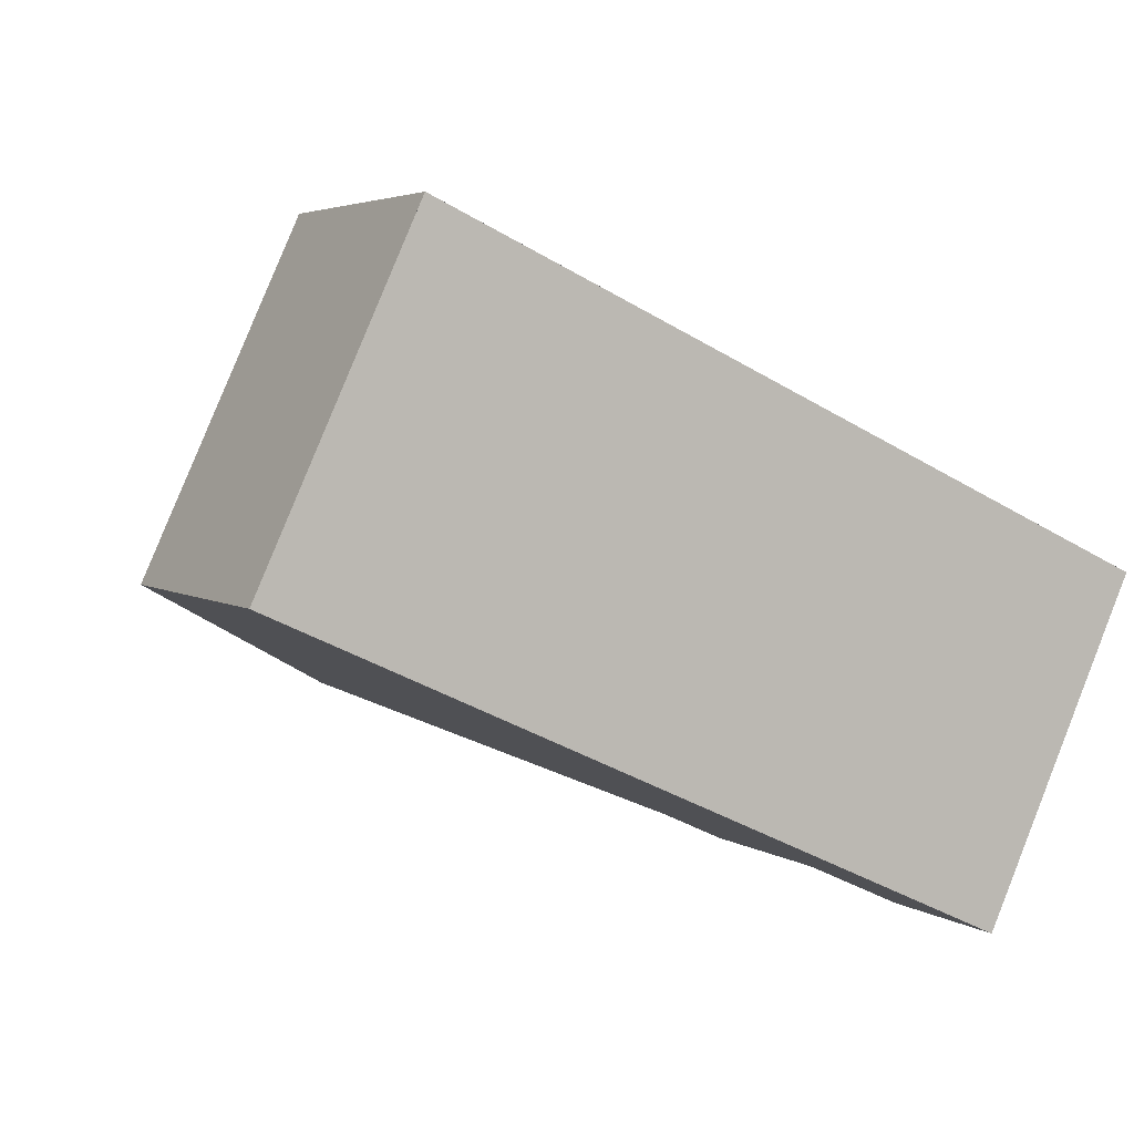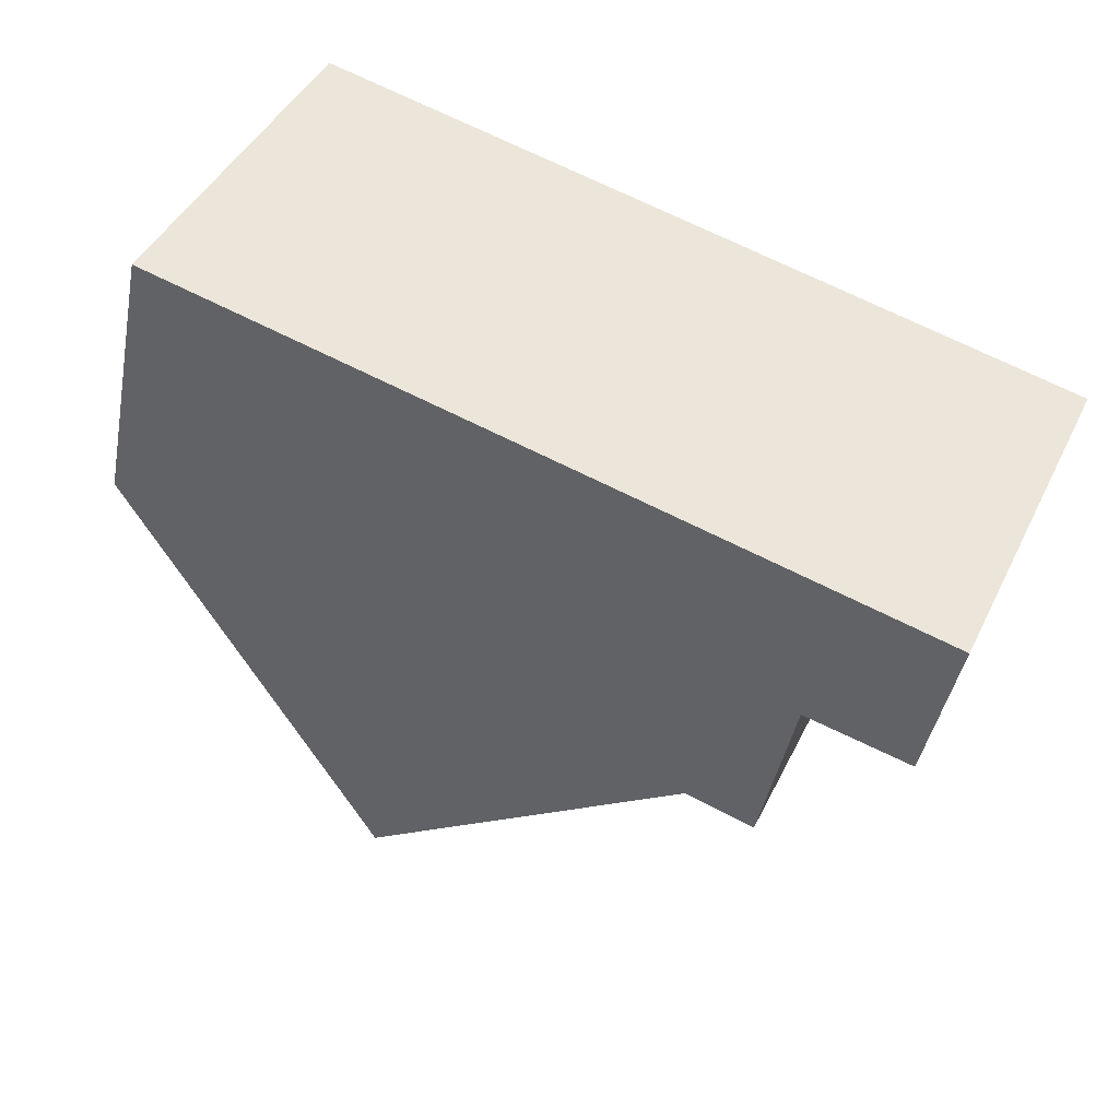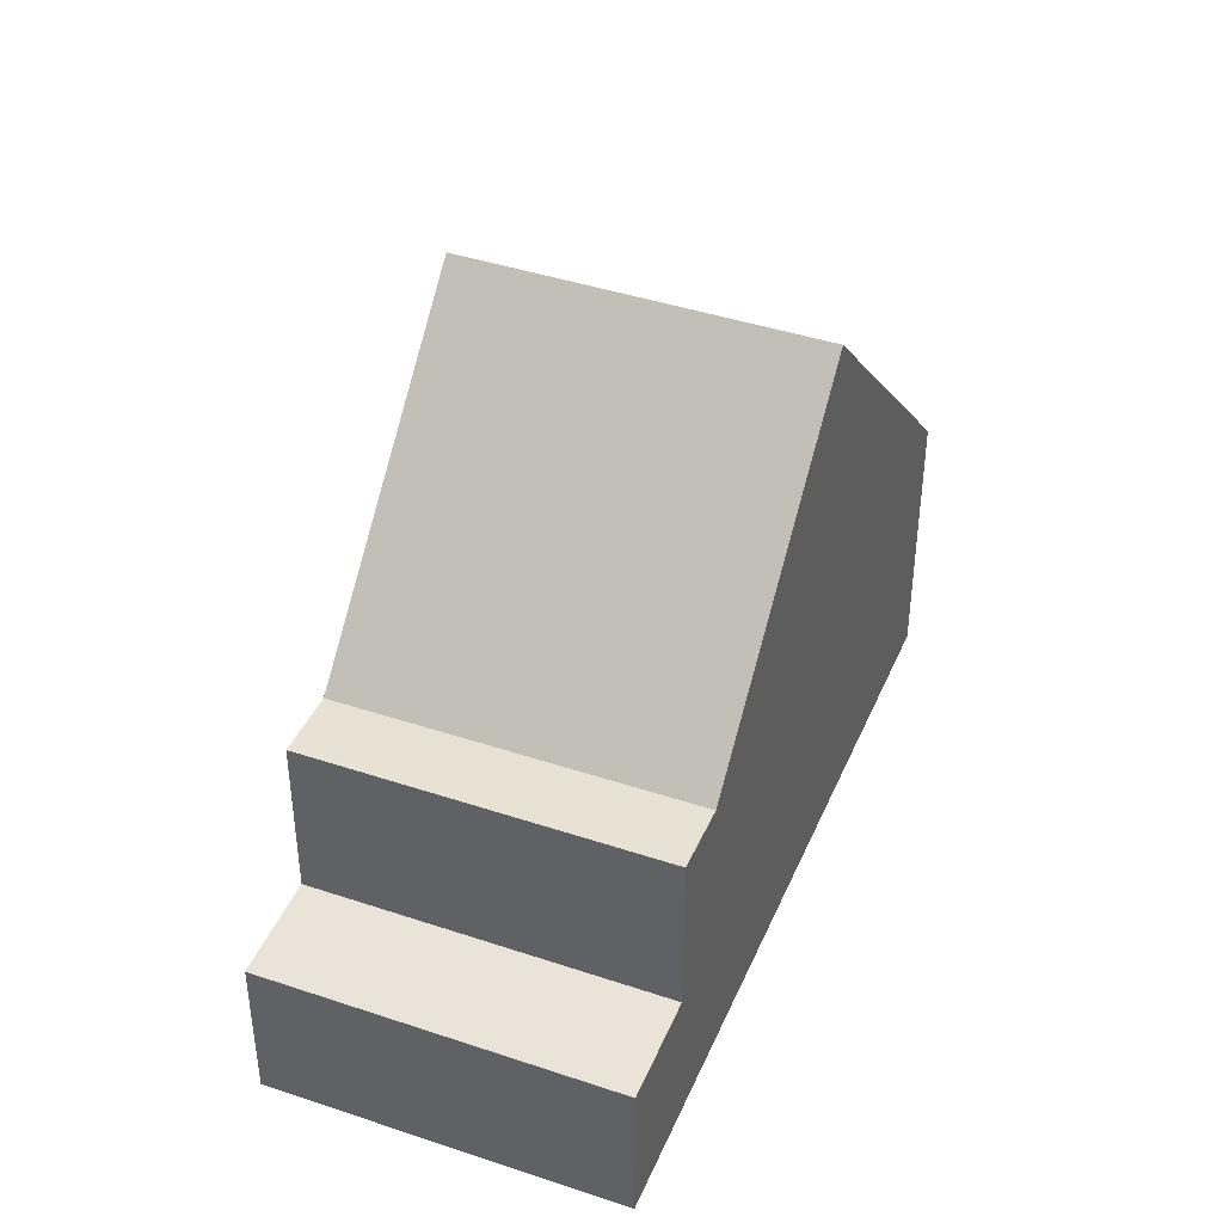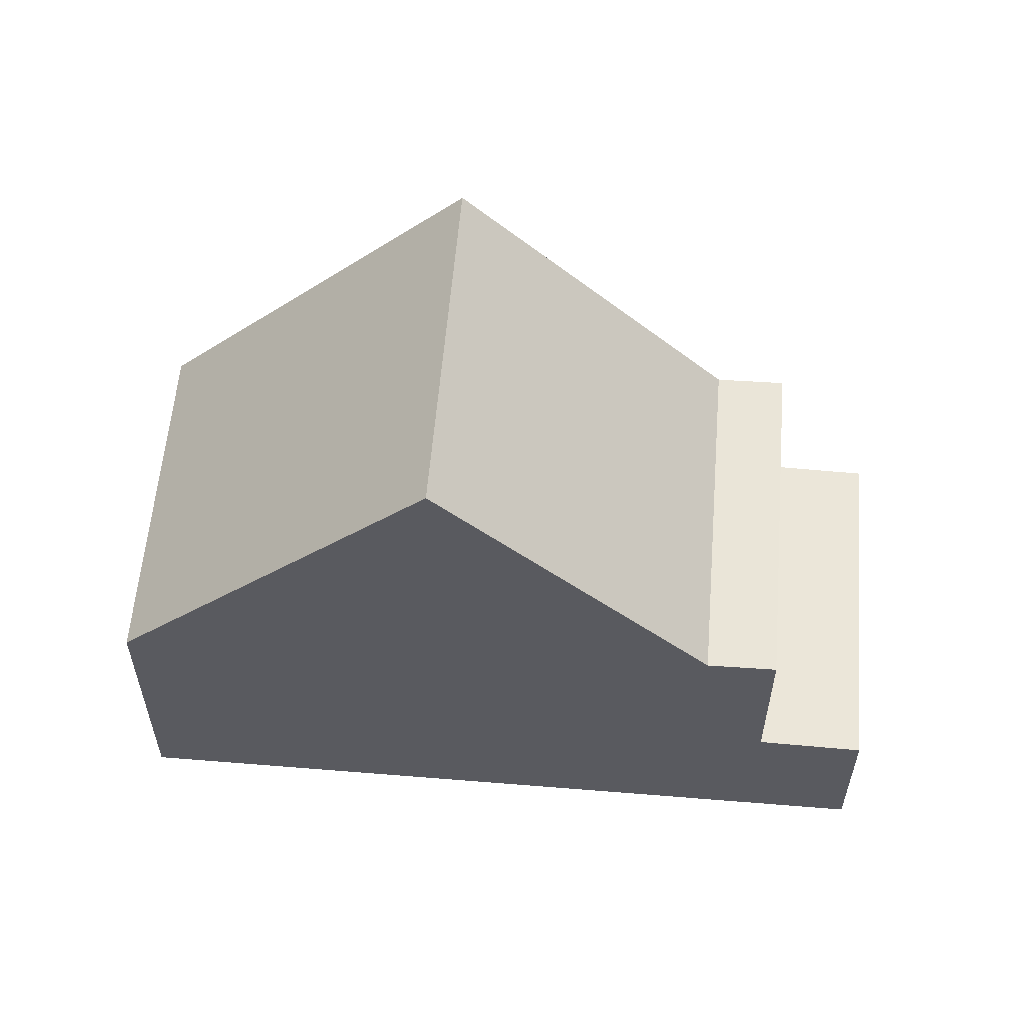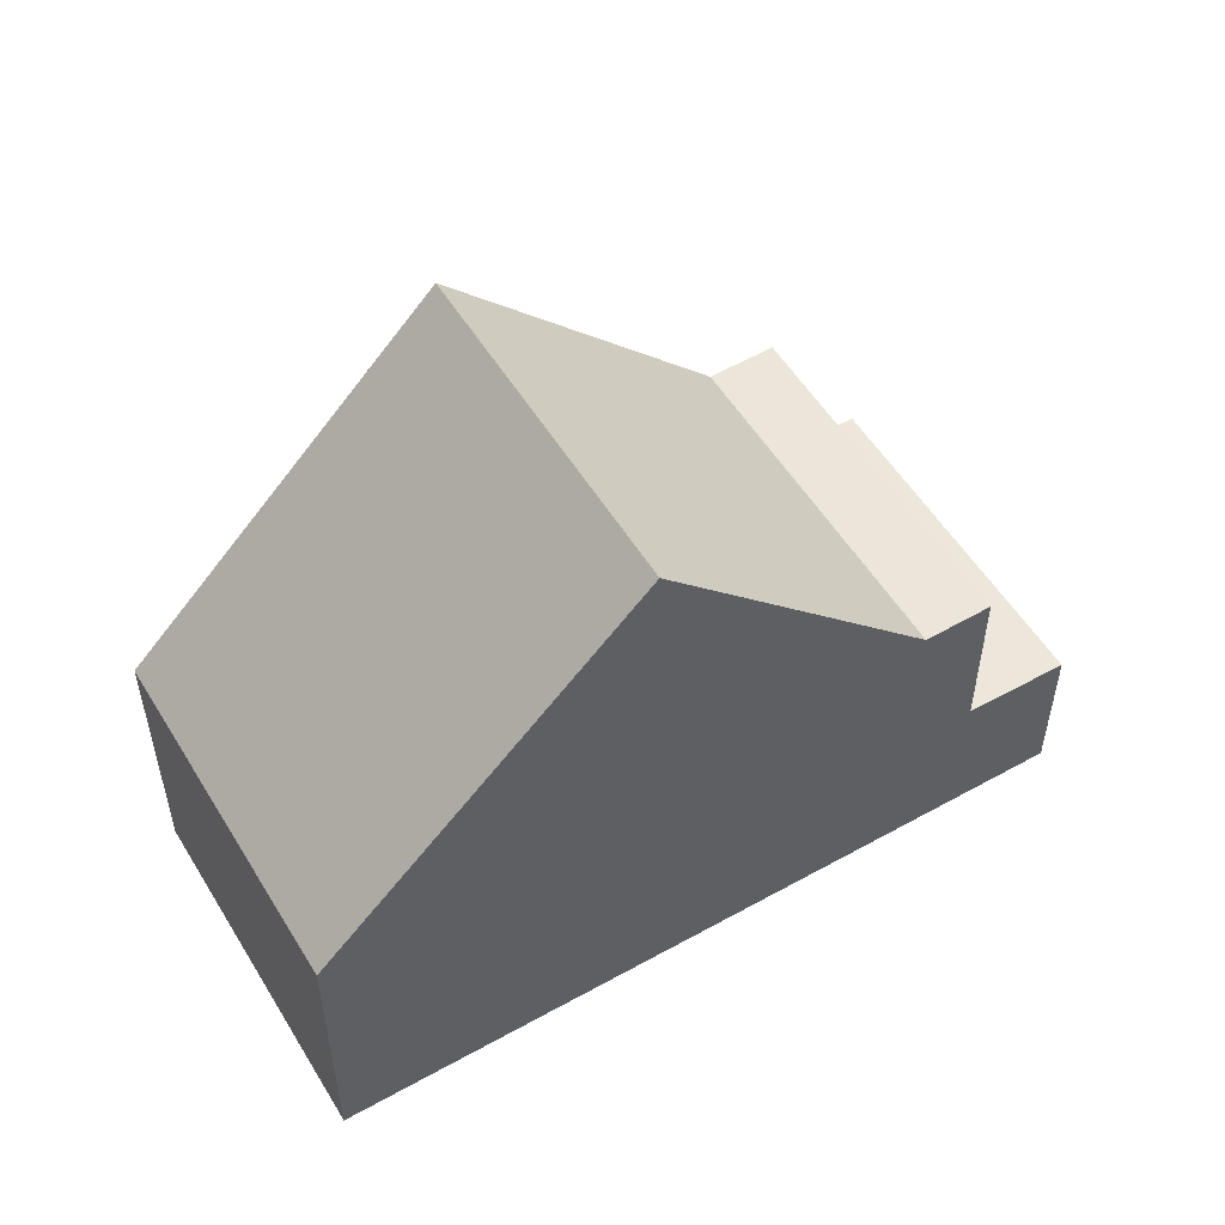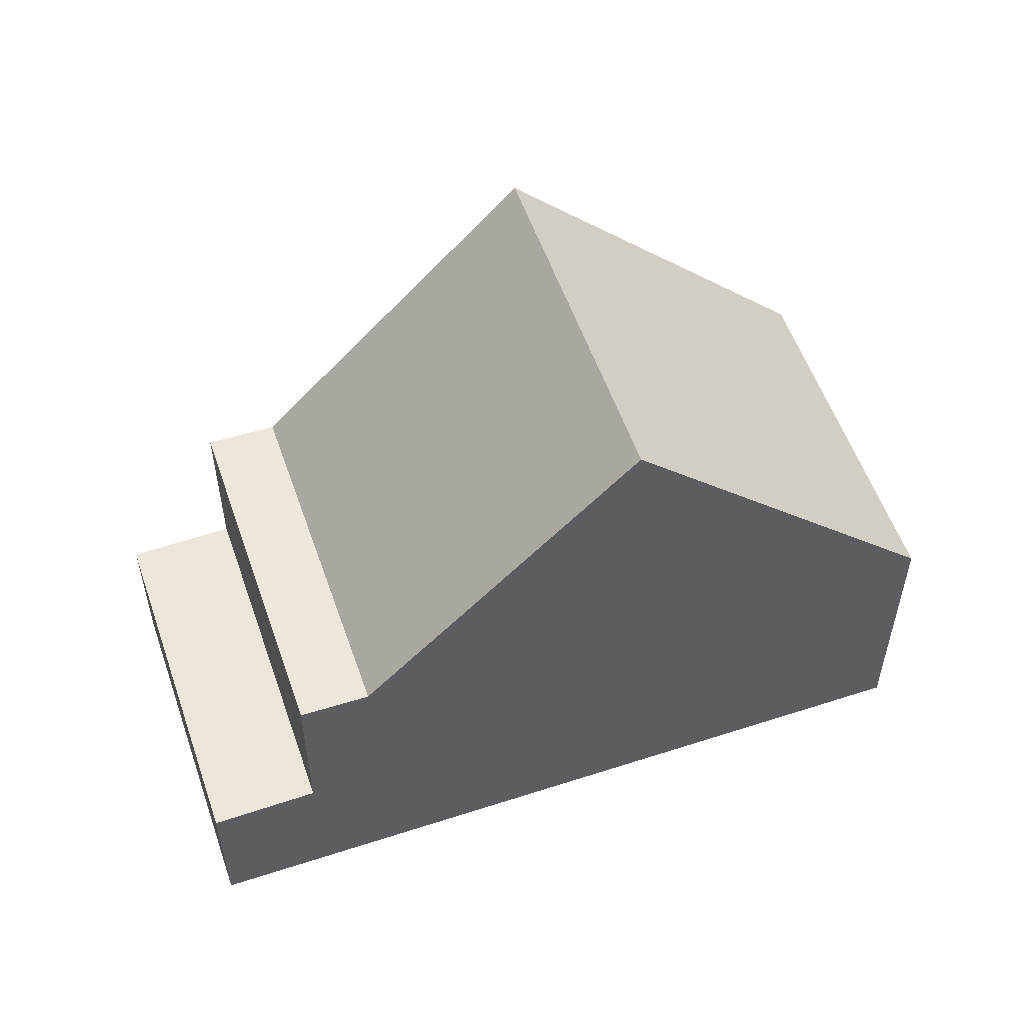
<metadata>
{"format":"obj","ext":"obj","renderer":"f3d","projection":"perspective","resolution":1024,"background":"white","views":[{"elev":4.0,"azim":152.8,"up":"+Y"},{"elev":-42.4,"azim":169.3,"up":"+Y"},{"elev":41.9,"azim":-43.4,"up":"+Z"},{"elev":58.0,"azim":-150.6,"up":"+Z"},{"elev":53.9,"azim":173.9,"up":"+Z"},{"elev":55.4,"azim":5.7,"up":"+Z"}]}
</metadata>
<code>
v -2332 -2351 4.154
v -2330 -2356 4.147
v -2340 -2361 2.298
v -2343 -2356 2.312
v -2336 -2353 9.076
v -2334 -2358 9.069
v -2332 -2351 4.626
v -2330 -2356 4.627
v -2332 -2351 4.154
v -2332 -2351 4.626
v -2336 -2353 9.076
v -2332 -2351 4.182
v -2330 -2356 4.176
v -2332 -2351 4.182
v -2334 -2358 9.069
v -2336 -2353 9.076
v -2342 -2356 2.315
v -2340 -2361 2.301
v -2339 -2360 3.764
v -2341 -2355 3.77
v -2340 -2355 4.828
v -2338 -2360 4.828
v -2342 -2356 2.315
v -2343 -2356 2.312
v -2339 -2360 2.331
v -2341 -2355 2.345
v -2338 -2360 4.828
v -2340 -2355 4.828
v -2339 -2360 4.852
v -2341 -2355 4.852
v -2336 -2353 9.076
v -2341 -2355 2.345
v -2340 -2355 4.828
v -2340 -2355 4.828
v -2341 -2355 4.852
v -2341 -2355 3.77
v -2341 -2355 4.85
v -2341 -2355 4.85
v -2339 -2360 4.85
v -2343 -2356 2.312
v -2343 -2356 2.312
v -2340 -2361 2.298
v -2336 -2353 8.277
v -2336 -2353 8.277
v -2333 -2358 8.271
v -2341 -2355 2.345
v -2341 -2355 2.345
v -2339 -2360 2.331
v -2341 -2355 4.852
v -2341 -2355 4.852
v -2339 -2360 4.852
v -2339 -2360 2.331
v -2330 -2356 4.176
v -2330 -2356 4.627
v -2333 -2358 8.271
v -2334 -2358 9.069
v -2330 -2356 4.147
v -2339 -2360 4.852
v -2339 -2360 3.764
v -2340 -2361 2.298
v -2340 -2361 2.298
v -2334 -2358 9.069
v -2338 -2360 4.828
v -2339 -2360 2.331
v -2340 -2361 2.301
v -2338 -2360 4.828
v -2339 -2360 4.85
v -2339 -2360 4.852
v -2332 -2351 4.154
v -2332 -2351 4.154
v -2332 -2351 0
v -2332 -2351 0
v -2330 -2356 4.176
v -2330 -2356 4.147
v -2330 -2356 0
v -2330 -2356 0
v -2340 -2361 2.298
v -2340 -2361 2.298
v -2340 -2361 0
v -2340 -2361 0
v -2343 -2356 2.312
v -2343 -2356 2.312
v -2343 -2356 0
v -2343 -2356 0
v -2336 -2353 8.277
v -2336 -2353 9.076
v -2336 -2353 -1.776e-15
v -2336 -2353 0
v -2332 -2351 4.182
v -2332 -2351 4.626
v -2332 -2351 0
v -2332 -2351 0
v -2333 -2358 8.271
v -2330 -2356 4.627
v -2330 -2356 0
v -2333 -2358 0
v -2330 -2356 4.147
v -2332 -2351 4.154
v -2332 -2351 0
v -2330 -2356 0
v -2330 -2356 4.627
v -2330 -2356 4.176
v -2330 -2356 0
v -2330 -2356 0
v -2332 -2351 4.154
v -2332 -2351 4.182
v -2332 -2351 0
v -2332 -2351 0
v -2338 -2360 4.828
v -2334 -2358 9.069
v -2334 -2358 0
v -2338 -2360 0
v -2341 -2355 2.345
v -2342 -2356 2.315
v -2342 -2356 0
v -2341 -2355 0
v -2340 -2361 2.298
v -2340 -2361 2.301
v -2340 -2361 0
v -2340 -2361 0
v -2339 -2360 4.85
v -2338 -2360 4.828
v -2338 -2360 0
v -2339 -2360 0
v -2343 -2356 2.312
v -2343 -2356 2.312
v -2343 -2356 -4.441e-16
v -2343 -2356 0
v -2336 -2353 9.076
v -2340 -2355 4.828
v -2340 -2355 8.882e-16
v -2336 -2353 -1.776e-15
v -2340 -2355 4.828
v -2341 -2355 4.85
v -2341 -2355 0
v -2340 -2355 8.882e-16
v -2339 -2360 4.852
v -2339 -2360 4.85
v -2339 -2360 0
v -2339 -2360 0
v -2342 -2356 2.315
v -2343 -2356 2.312
v -2343 -2356 0
v -2342 -2356 0
v -2340 -2361 2.298
v -2340 -2361 2.298
v -2340 -2361 0
v -2340 -2361 0
v -2332 -2351 4.626
v -2336 -2353 8.277
v -2336 -2353 0
v -2332 -2351 0
v -2334 -2358 9.069
v -2333 -2358 8.271
v -2333 -2358 0
v -2334 -2358 0
v -2340 -2361 2.301
v -2339 -2360 2.331
v -2339 -2360 0
v -2340 -2361 0
v -2341 -2355 4.85
v -2341 -2355 4.852
v -2341 -2355 0
v -2341 -2355 0
v -2330 -2356 4.147
v -2330 -2356 4.147
v -2330 -2356 0
v -2330 -2356 0
v -2343 -2356 2.312
v -2340 -2361 2.298
v -2340 -2361 0
v -2343 -2356 -4.441e-16
v -2340 -2361 0
v -2343 -2356 0
v -2332 -2351 0
v -2330 -2356 0
f 41 24 4 40
f 44 11 5 43
f 12 10 7 14
f 54 10 12 53
f 56 11 44 55
f 53 12 9 57
f 14 1 9 12
f 33 28 16 31
f 47 23 17 46
f 59 19 29 58
f 61 24 41 60
f 52 25 19 59
f 63 33 31 62
f 65 23 47 64
f 35 30 20 36
f 36 20 26 32
f 37 21 34 38
f 67 38 34 66
f 40 17 23 41
f 60 41 23 65
f 43 7 10 44
f 55 44 10 54
f 49 37 38 50
f 68 50 38 67
f 53 13 8 54
f 55 45 6 56
f 57 2 13 53
f 58 35 36 59
f 60 42 3 61
f 59 36 32 52
f 62 15 27 63
f 64 48 18 65
f 66 22 39 67
f 65 18 42 60
f 54 8 45 55
f 67 39 51 68
f 70 71 72 69
f 74 75 76 73
f 78 79 80 77
f 82 83 84 81
f 86 87 88 85
f 90 91 92 89
f 94 95 96 93
f 98 99 100 97
f 102 103 104 101
f 106 107 108 105
f 110 111 112 109
f 114 115 116 113
f 118 119 120 117
f 122 123 124 121
f 126 127 128 125
f 130 131 132 129
f 134 135 136 133
f 138 139 140 137
f 142 143 144 141
f 146 147 148 145
f 150 151 152 149
f 154 155 156 153
f 158 159 160 157
f 162 163 164 161
f 166 167 168 165
f 170 171 172 169
f 174 175 176 173

</code>
